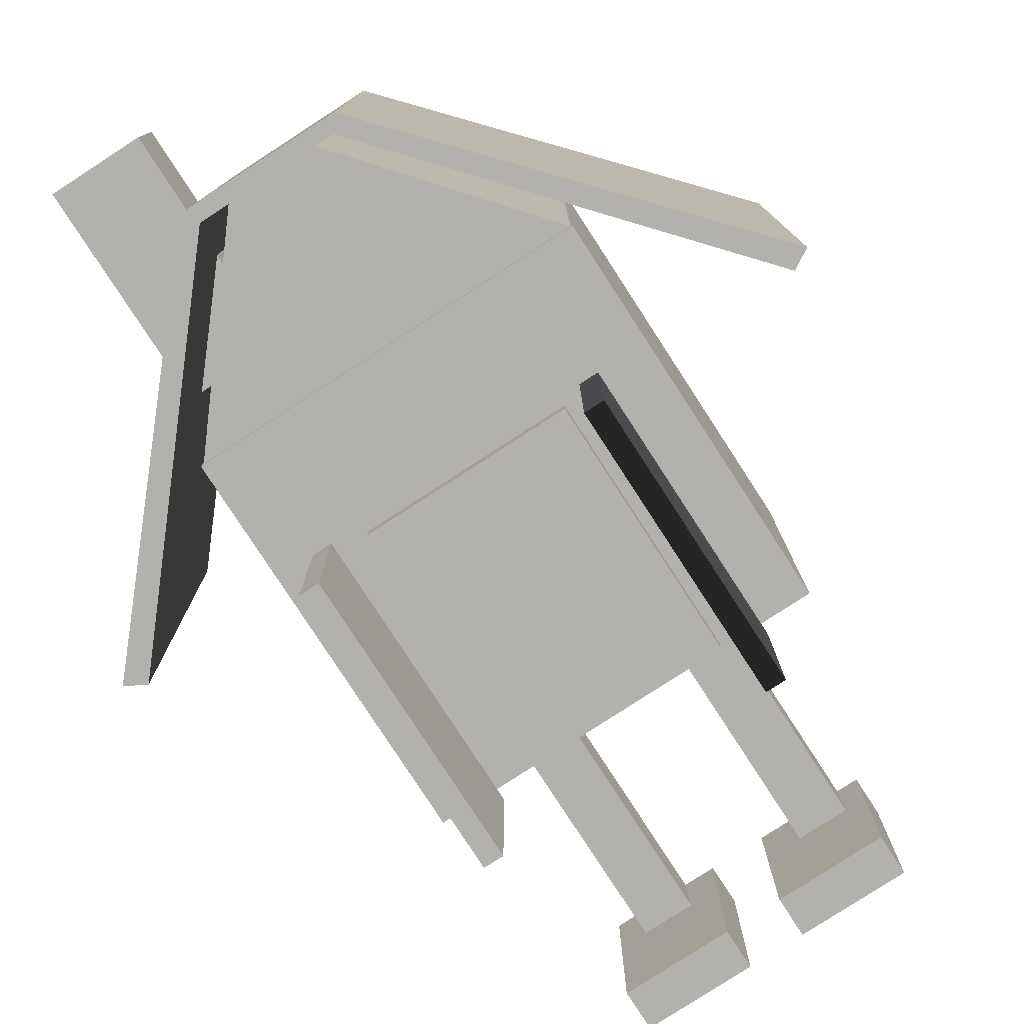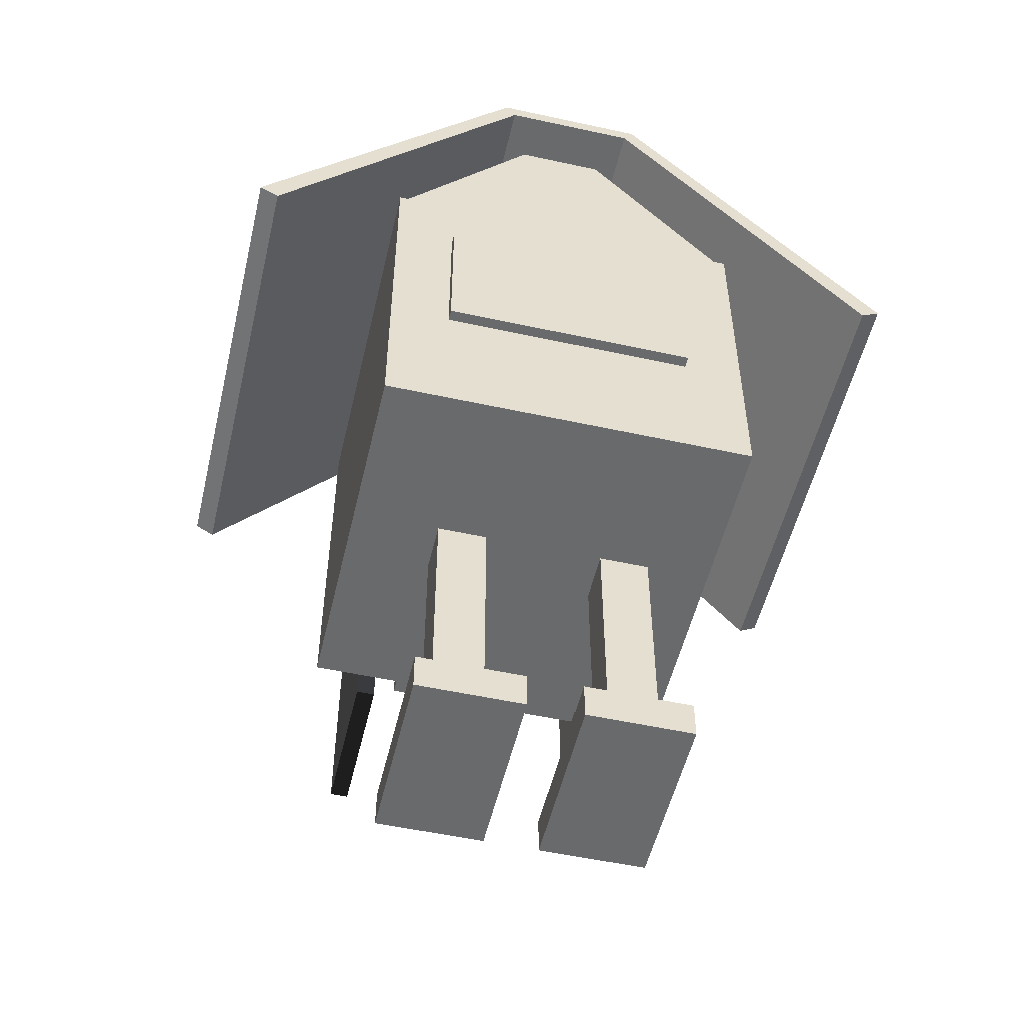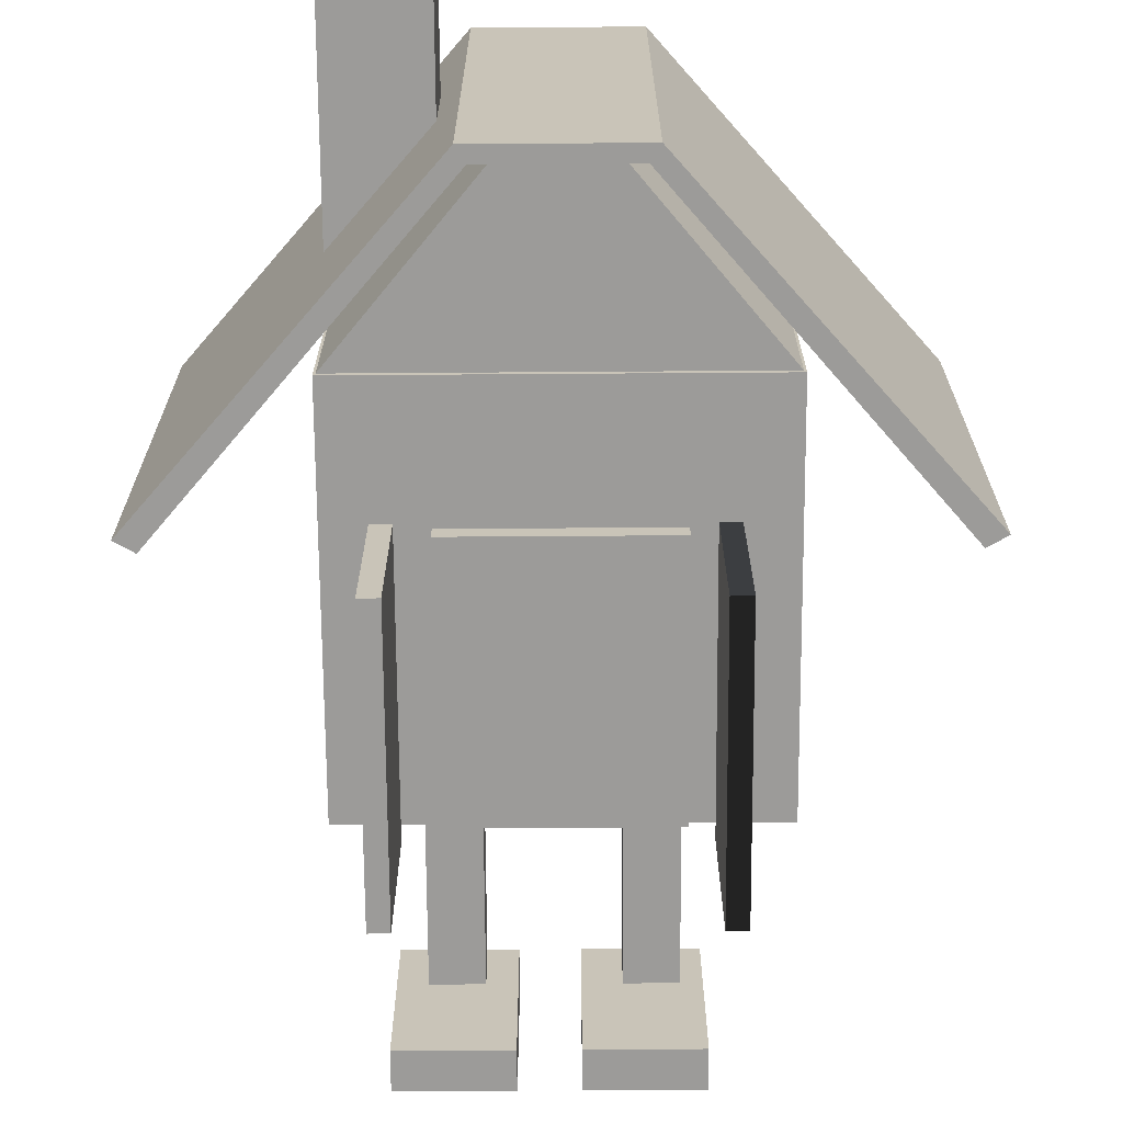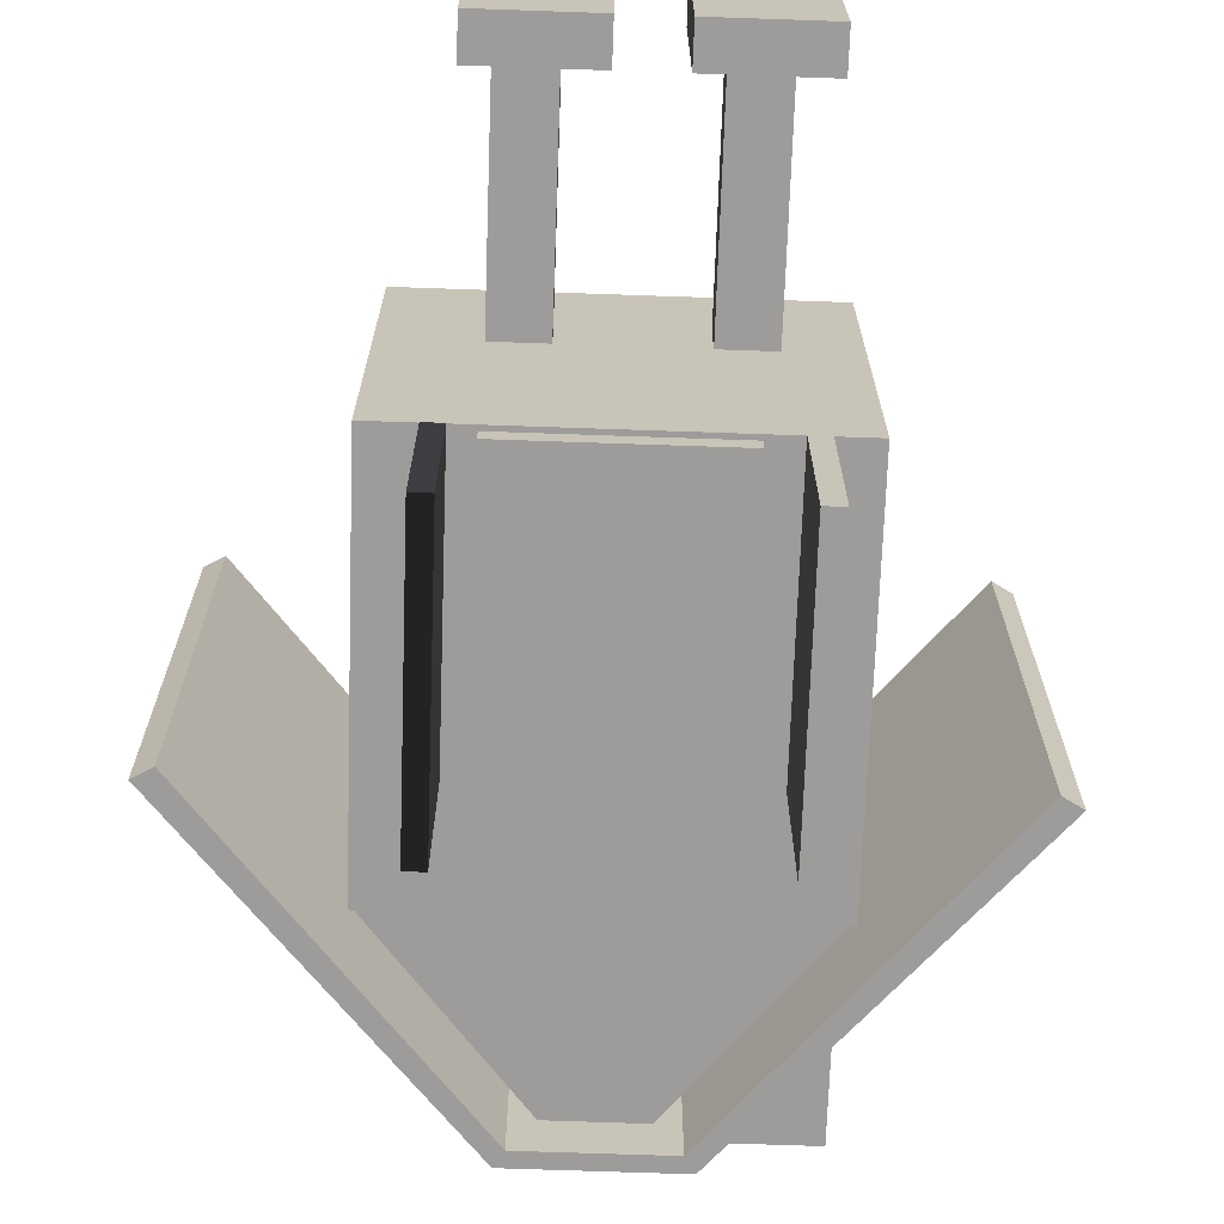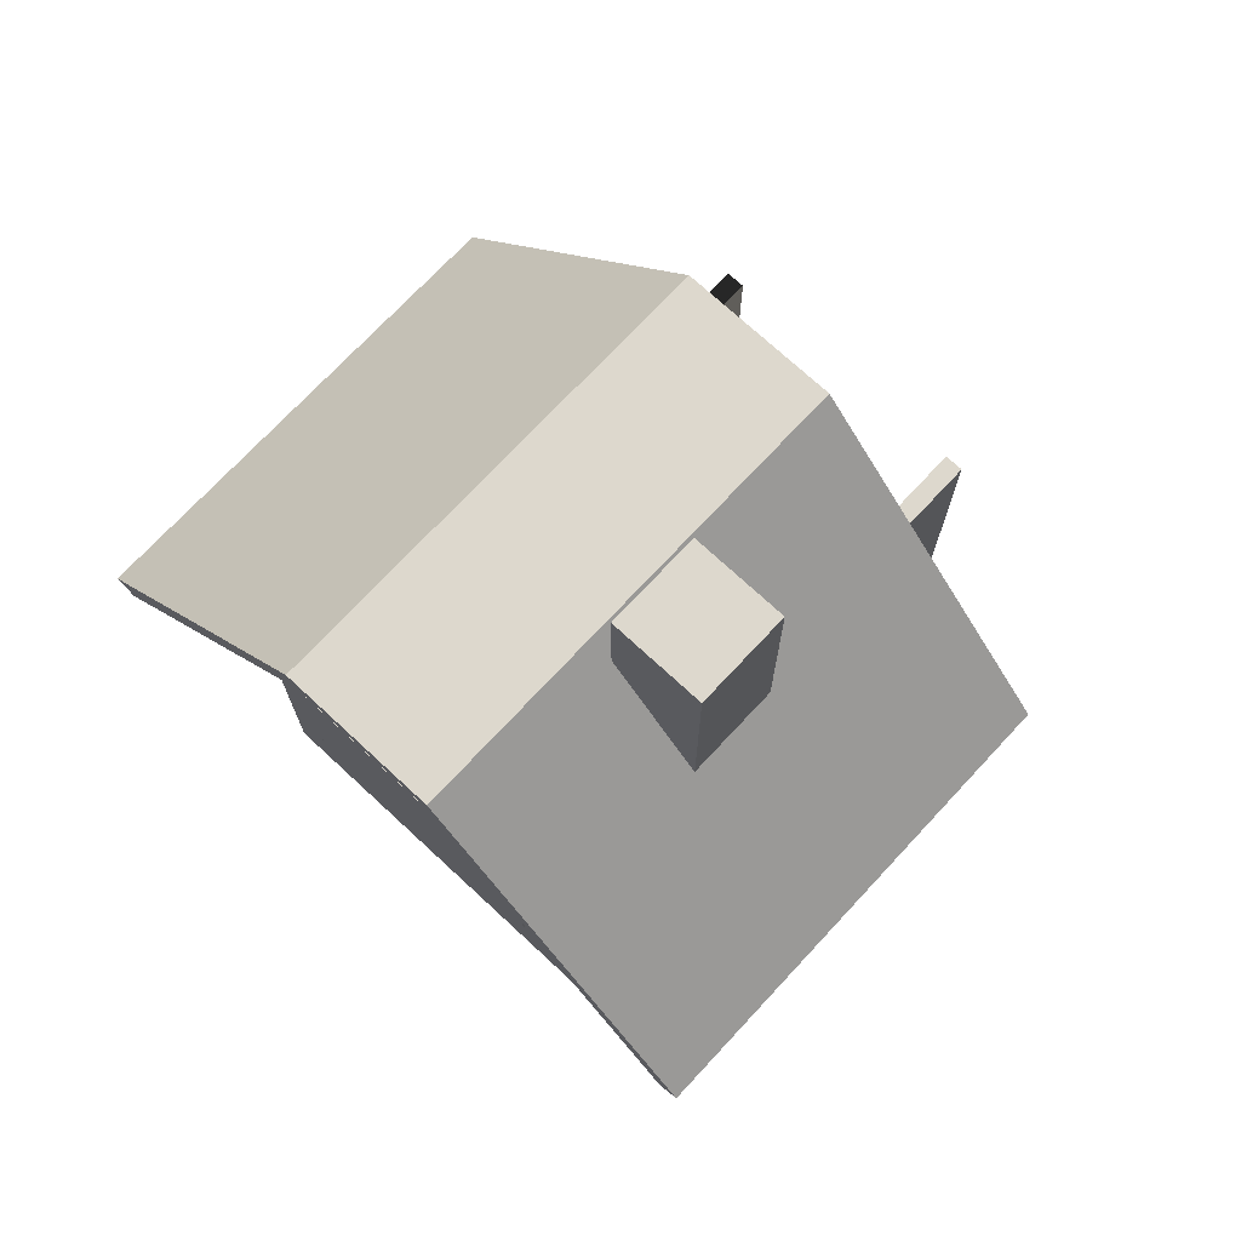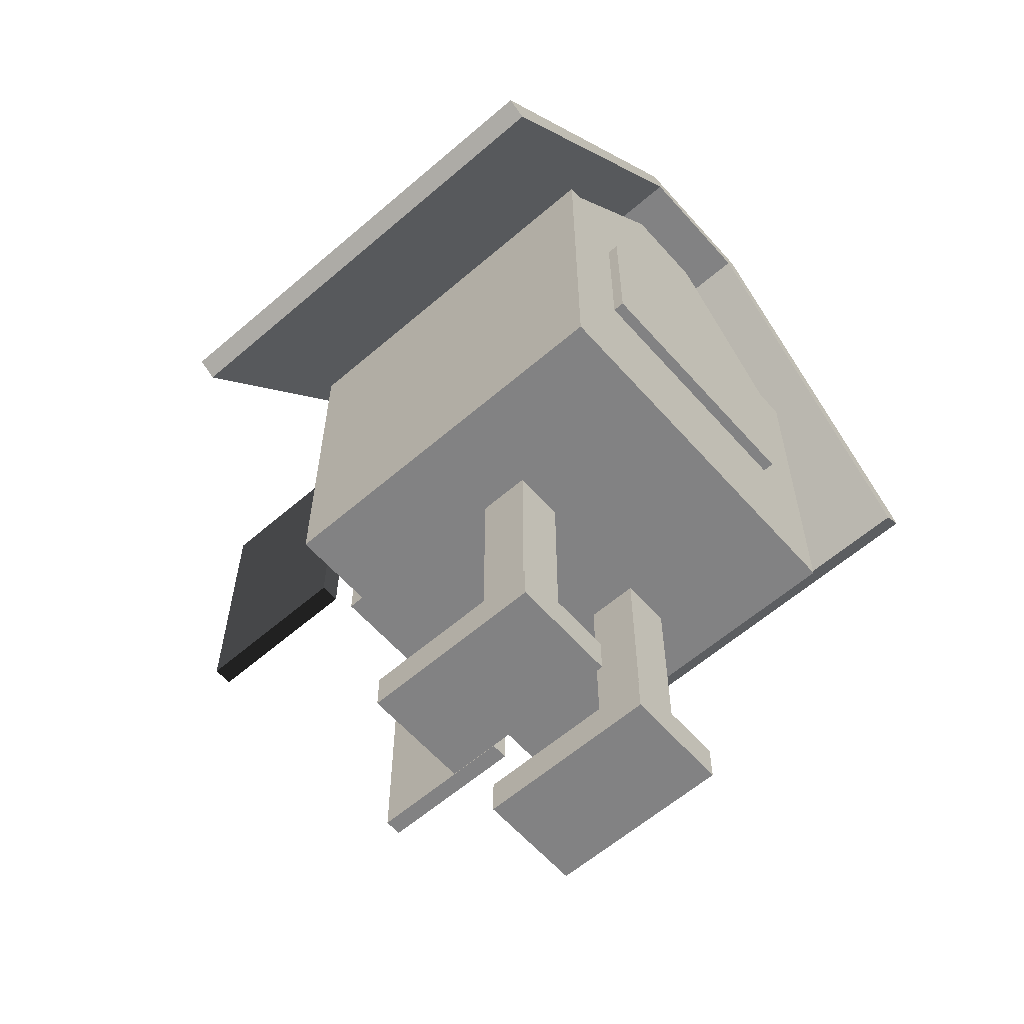
<metadata>
{"format":"obj","ext":"obj","renderer":"f3d","projection":"perspective","resolution":1024,"background":"white","views":[{"elev":-79.2,"azim":-147.0,"up":"+Z"},{"elev":-52.9,"azim":-13.2,"up":"+Y"},{"elev":-69.7,"azim":-179.6,"up":"+Z"},{"elev":-70.1,"azim":-2.0,"up":"+Z"},{"elev":72.3,"azim":42.9,"up":"+Y"},{"elev":-60.8,"azim":-48.7,"up":"+Y"}]}
</metadata>
<code>
g default
v 1.378 2.086 0.7221
v 2.38 2.086 0.7221
v 1.378 6.553 0.7221
v 2.38 6.553 0.7221
v 1.378 6.553 -0.28
v 2.38 6.553 -0.28
v 1.378 2.086 -0.28
v 2.38 2.086 -0.28
g pCube2
f 1 2 4 3
f 3 4 6 5
f 5 6 8 7
f 7 8 2 1
f 2 8 6 4
f 7 1 3 5
g default
v -2.778 12.01 -7.258
v -2.778 12.01 -4.114
v -2.778 6.678 -7.258
v -2.778 6.678 -4.114
v -2.409 6.678 -7.258
v -2.409 6.678 -4.114
v -2.409 12.01 -7.258
v -2.409 12.01 -4.114
v -2.778 9.346 -7.258
v -2.778 9.346 -4.114
v -2.409 9.346 -4.114
v -2.409 9.346 -7.258
v -2.778 12.01 -5.686
v -2.409 12.01 -5.686
v -2.409 9.346 -5.686
v -2.409 6.678 -5.686
v -2.778 6.678 -5.686
v -2.778 9.346 -5.686
g pCube9
f 17 26 25 11
f 11 25 24 13
f 13 24 23 20
f 15 22 21 9
f 18 19 14 12
f 20 17 11 13
f 9 21 10 18 26 17
f 10 16 19 18
f 20 23 22 15
f 15 9 17 20
f 25 26 18 12
f 24 25 12 14
f 23 24 14 19
f 22 23 19 16
f 21 22 16 10
g default
v -3.714 14.24 3.632
v 3.714 14.24 3.632
v -0.765 17.8 3.632
v 0.765 17.8 3.632
v -0.765 17.8 -3.631
v 0.765 17.8 -3.631
v -3.714 14.24 -3.631
v 3.714 14.24 -3.631
g pCube5
f 27 28 30 29
f 29 30 32 31
f 31 32 34 33
f 33 34 28 27
f 28 34 32 30
f 33 27 29 31
g default
v -2.527 9.629 3.956
v 2.527 9.629 3.956
v -2.527 12.75 3.956
v 2.527 12.75 3.956
v -2.527 12.75 3.587
v 2.527 12.75 3.587
v -2.527 9.629 3.587
v 2.527 9.629 3.587
g pCube10
f 35 36 38 37
f 37 38 40 39
f 39 40 42 41
f 41 42 36 35
f 36 42 40 38
f 41 35 37 39
g default
v 1.9 15.13 0.9142
v 3.728 15.13 0.9142
v 1.9 19.47 0.9142
v 3.728 19.47 0.9142
v 1.9 19.47 -0.9142
v 3.728 19.47 -0.9142
v 1.9 15.13 -0.9142
v 3.728 15.13 -0.9142
g pCube11
f 43 44 46 45
f 45 46 48 47
f 47 48 50 49
f 49 50 44 43
f 44 50 48 46
f 49 43 45 47
g default
v -6.407 11.73 4.584
v 6.407 11.73 4.584
v -1.32 17.68 4.584
v 1.32 17.68 4.584
v -1.32 17.68 -4.584
v 1.32 17.68 -4.584
v -6.407 11.73 -4.584
v 6.407 11.73 -4.584
v -1.508 17.98 4.584
v 1.508 17.98 4.584
v 1.508 17.98 -4.584
v -1.508 17.98 -4.584
v 6.785 11.95 -4.584
v 6.785 11.95 4.584
v -6.785 11.95 -4.584
v -6.785 11.95 4.584
g pCube12
f 59 60 61 62
f 64 63 61 60
f 65 66 59 62
f 53 55 56 54
f 52 54 56 58
f 57 55 53 51
f 53 54 60 59
f 56 55 62 61
f 52 58 63 64
f 58 56 61 63
f 54 52 64 60
f 57 51 66 65
f 51 53 59 66
f 55 57 65 62
g default
v -3.732 6.801 3.732
v 3.732 6.801 3.732
v -3.732 14.27 3.732
v 3.732 14.27 3.732
v -3.732 14.27 -3.732
v 3.732 14.27 -3.732
v -3.732 6.801 -3.732
v 3.732 6.801 -3.732
g pCube1
f 67 68 70 69
f 69 70 72 71
f 71 72 74 73
f 73 74 68 67
f 68 74 72 70
f 73 67 69 71
g default
v -2.019 2.086 0.7221
v -1.017 2.086 0.7221
v -2.019 6.553 0.7221
v -1.017 6.553 0.7221
v -2.019 6.553 -0.28
v -1.017 6.553 -0.28
v -2.019 2.086 -0.28
v -1.017 2.086 -0.28
g pCube3
f 75 76 78 77
f 77 78 80 79
f 79 80 82 81
f 81 82 76 75
f 76 82 80 78
f 81 75 77 79
g default
v -2.424 1.255 1.116
v -0.2898 1.255 1.116
v -2.424 2.038 1.116
v -0.2898 2.038 1.116
v -2.424 2.038 -2.526
v -0.2898 2.038 -2.526
v -2.424 1.255 -2.526
v -0.2898 1.255 -2.526
g pCube6
f 83 84 86 85
f 85 86 88 87
f 87 88 90 89
f 89 90 84 83
f 84 90 88 86
f 89 83 85 87
g default
v -1.982 6.896 -3.728
v 1.982 6.896 -3.728
v -1.982 11.8 -3.728
v 1.982 11.8 -3.728
v -1.982 11.8 -4.097
v 1.982 11.8 -4.097
v -1.982 6.896 -4.097
v 1.982 6.896 -4.097
g pCube7
f 91 92 94 93
f 93 94 96 95
f 95 96 98 97
f 97 98 92 91
f 92 98 96 94
f 97 91 93 95
g default
v 0.8122 1.255 1.116
v 2.946 1.255 1.116
v 0.8122 2.038 1.116
v 2.946 2.038 1.116
v 0.8122 2.038 -2.526
v 2.946 2.038 -2.526
v 0.8122 1.255 -2.526
v 2.946 1.255 -2.526
g pCube4
f 99 100 102 101
f 101 102 104 103
f 103 104 106 105
f 105 106 100 99
f 100 106 104 102
f 105 99 101 103
g default
v 2.558 6.678 -7.258
v 2.558 6.678 -4.114
v 2.558 12.01 -7.258
v 2.558 12.01 -4.114
v 2.927 12.01 -7.258
v 2.927 12.01 -4.114
v 2.927 6.678 -7.258
v 2.927 6.678 -4.114
v 2.558 9.346 -7.258
v 2.558 9.346 -4.114
v 2.927 9.346 -4.114
v 2.927 9.346 -7.258
v 2.558 6.678 -5.686
v 2.927 6.678 -5.686
v 2.927 9.346 -5.686
v 2.927 12.01 -5.686
v 2.558 12.01 -5.686
v 2.558 9.346 -5.686
g pCube8
f 115 124 123 109
f 109 123 122 111
f 111 122 121 118
f 113 120 119 107
f 116 117 112 110
f 118 115 109 111
f 107 119 108 116 124 115
f 108 114 117 116
f 118 121 120 113
f 113 107 115 118
f 123 124 116 110
f 122 123 110 112
f 121 122 112 117
f 120 121 117 114
f 119 120 114 108

</code>
